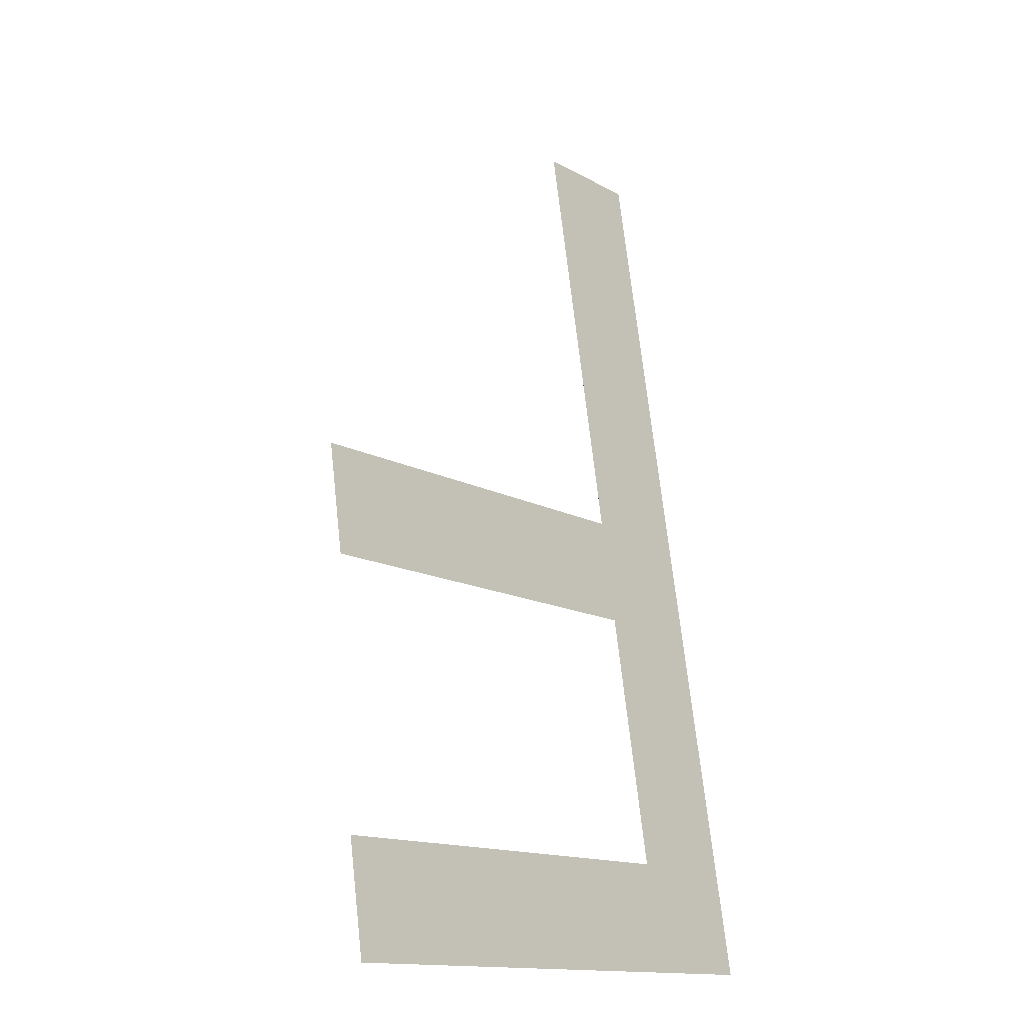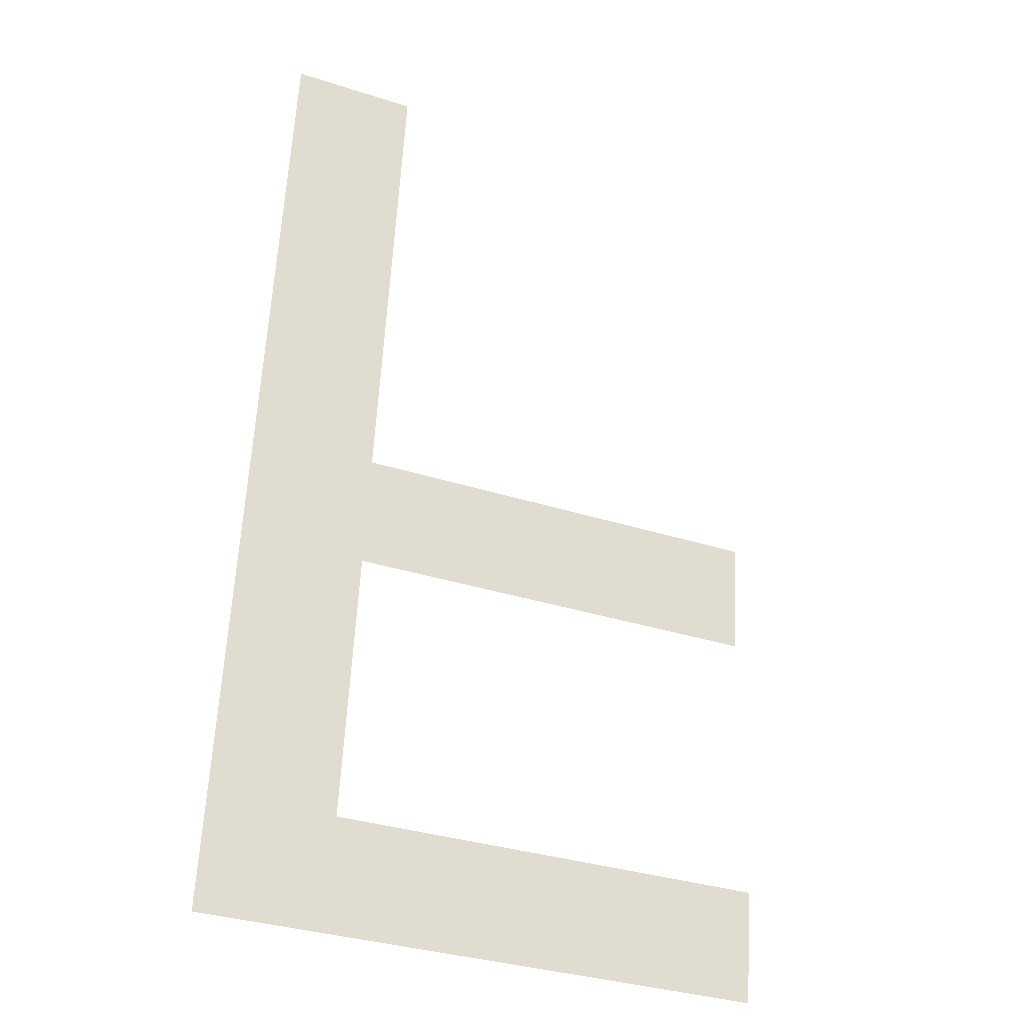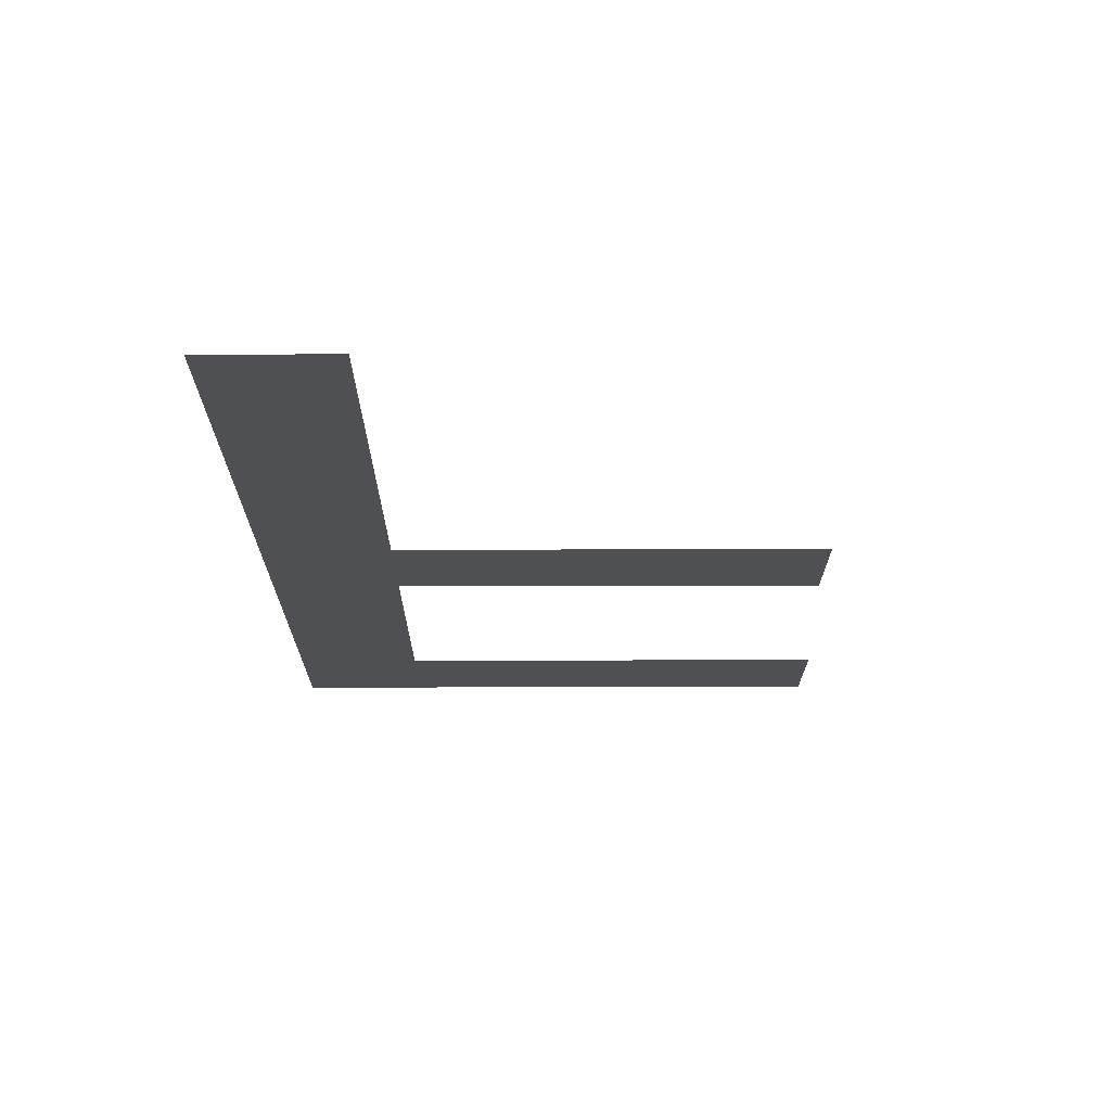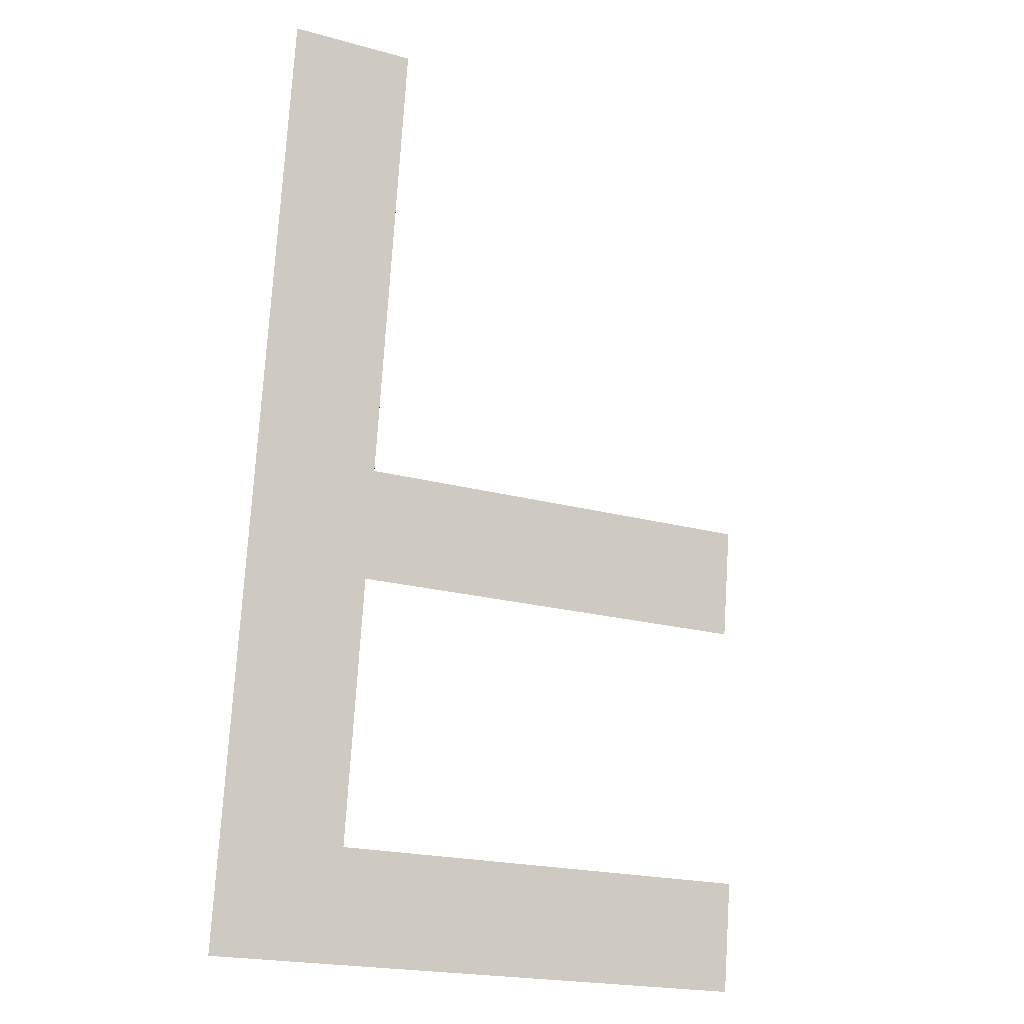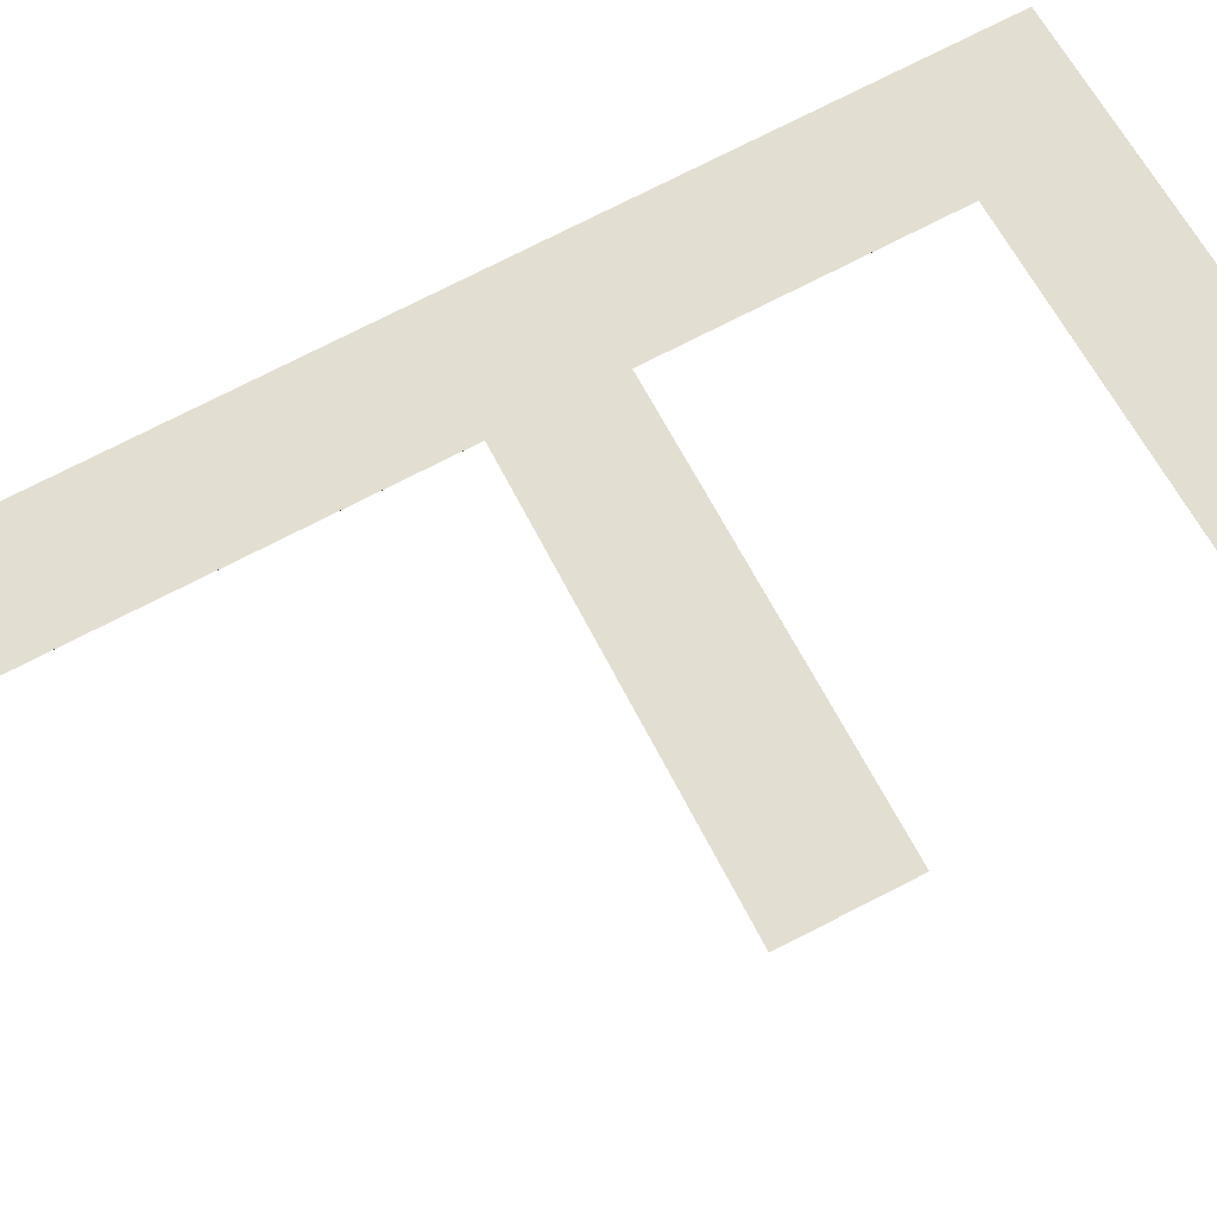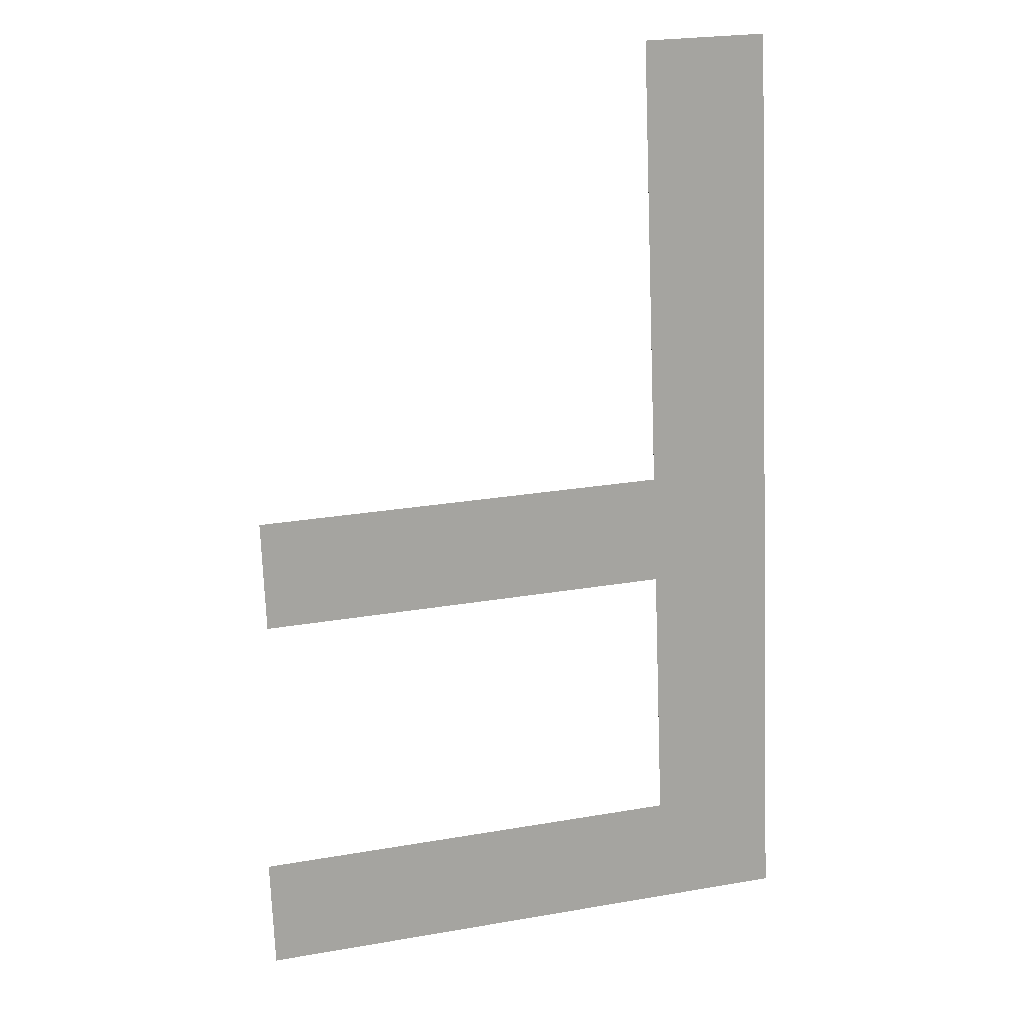
<metadata>
{"format":"obj","ext":"obj","renderer":"f3d","projection":"perspective","resolution":1024,"background":"white","views":[{"elev":-14.2,"azim":130.1,"up":"+Z"},{"elev":-34.5,"azim":-23.3,"up":"+Z"},{"elev":62.8,"azim":-0.1,"up":"+Z"},{"elev":-20.8,"azim":-26.3,"up":"+Z"},{"elev":58.8,"azim":64.4,"up":"+Y"},{"elev":24.9,"azim":164.4,"up":"+Z"}]}
</metadata>
<code>
o mesh281/mesh281-geometry#mesh281-geometry
v -0.0363 -0.08887 0.02838
v -0.03284 -0.08932 0.03143
v -0.0363 -0.09261 0.05412
v -0.02074 -0.08887 0.02838
v -0.03284 -0.09261 0.05412
v -0.02074 -0.08932 0.03143
v -0.03284 -0.09037 0.03869
v -0.03284 -0.09081 0.04173
v -0.02124 -0.09037 0.03869
v -0.02124 -0.09081 0.04173
f 1 2 3
f 2 1 4
f 3 2 1
f 4 1 2
f 2 5 3
f 3 5 2
f 2 4 6
f 6 4 2
f 5 2 7
f 7 2 5
f 5 7 8
f 8 7 5
f 9 8 7
f 7 8 9
f 8 9 10
f 10 9 8

</code>
